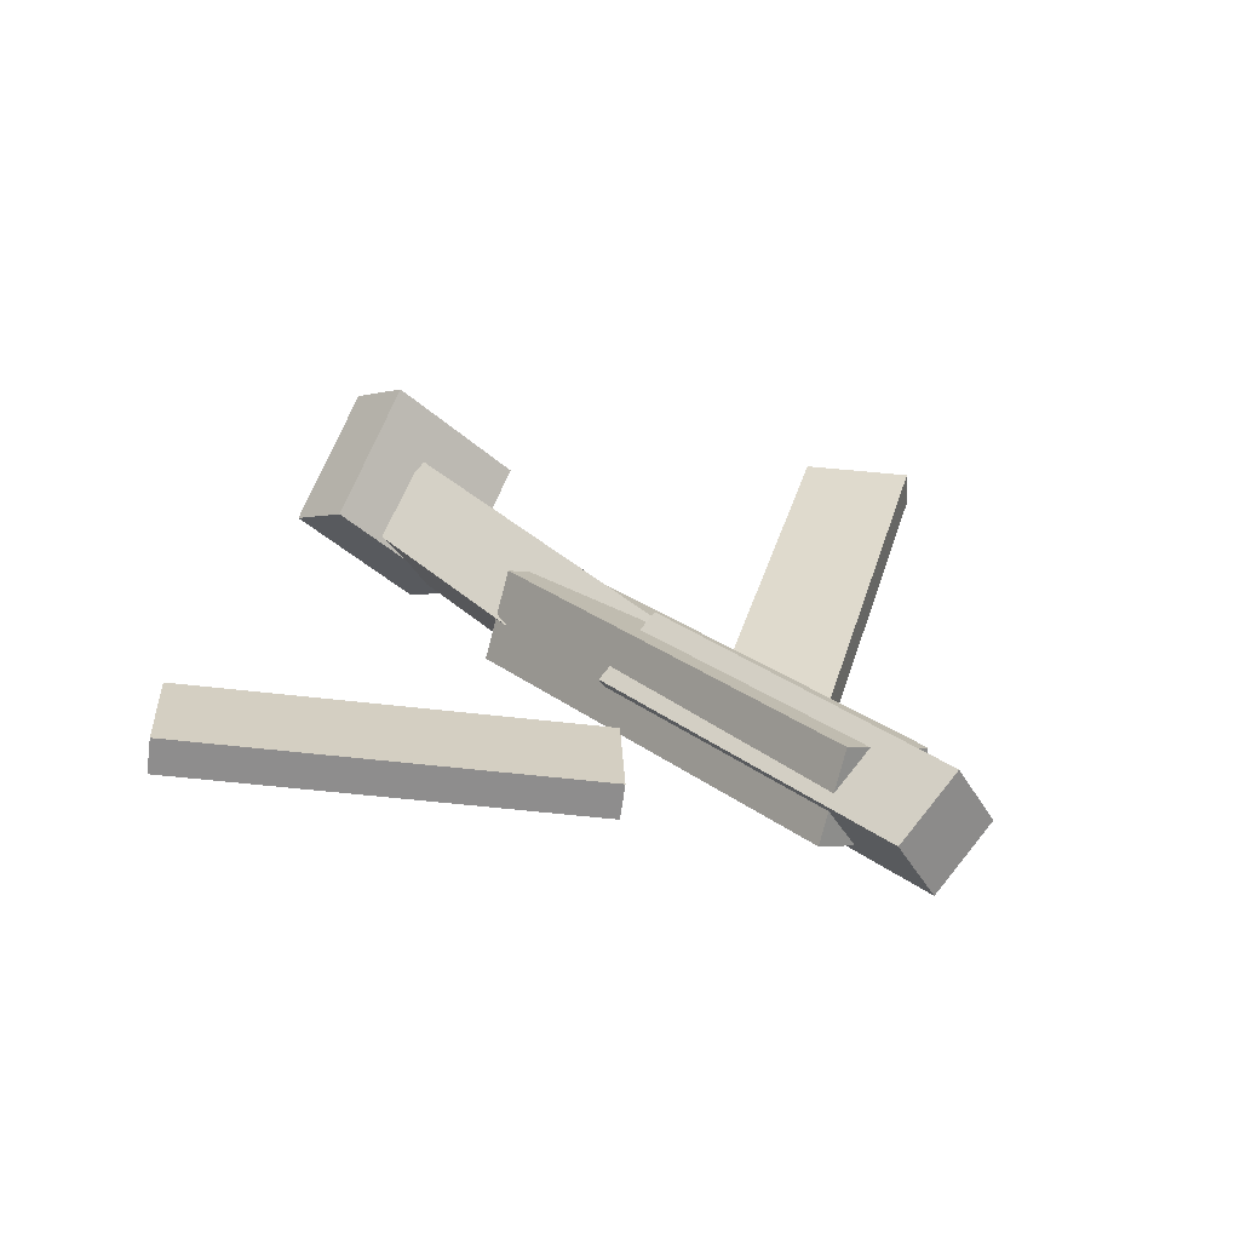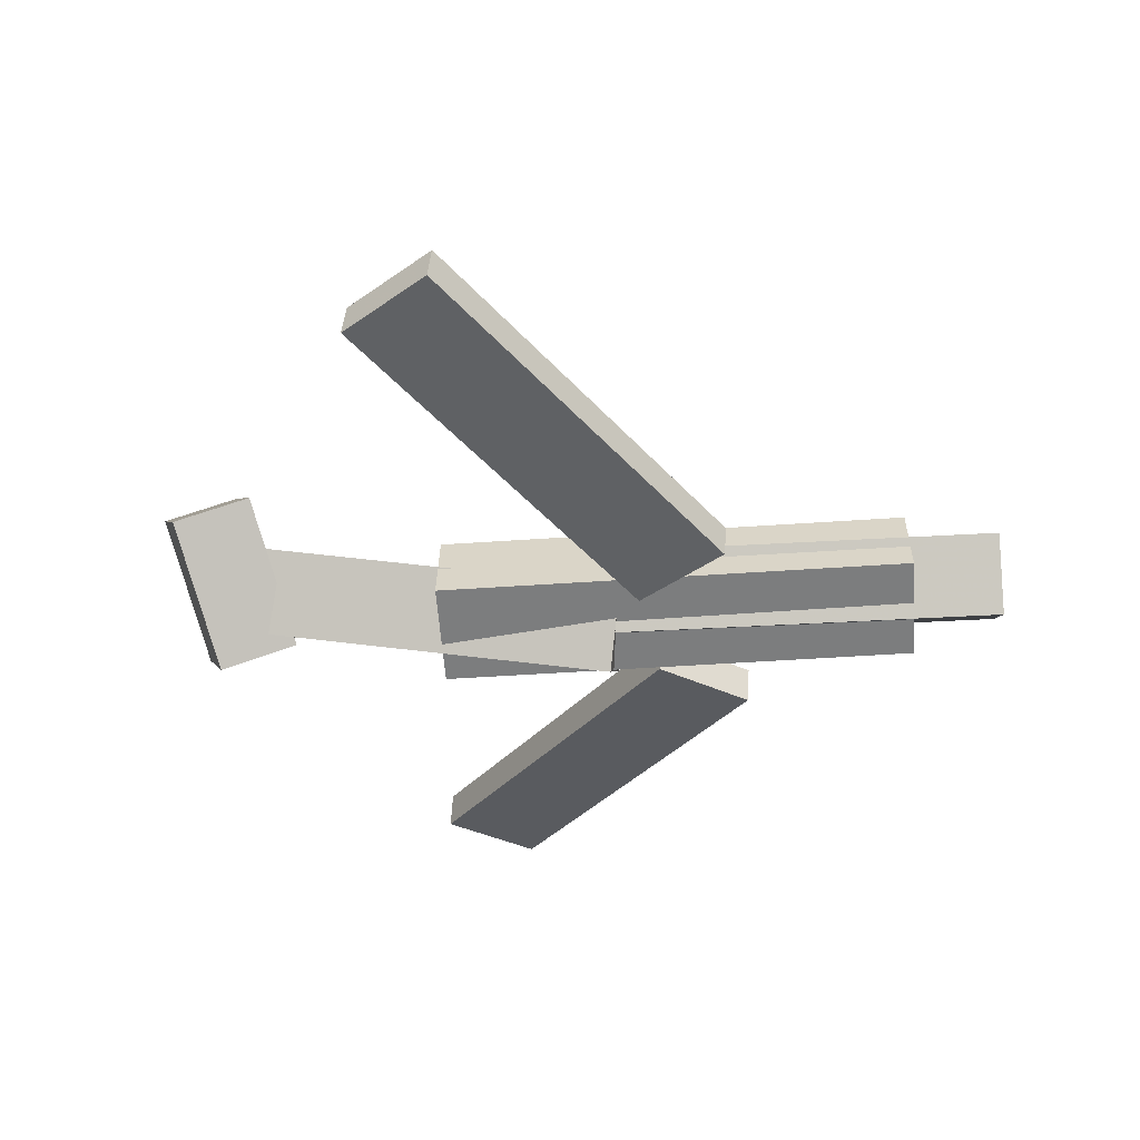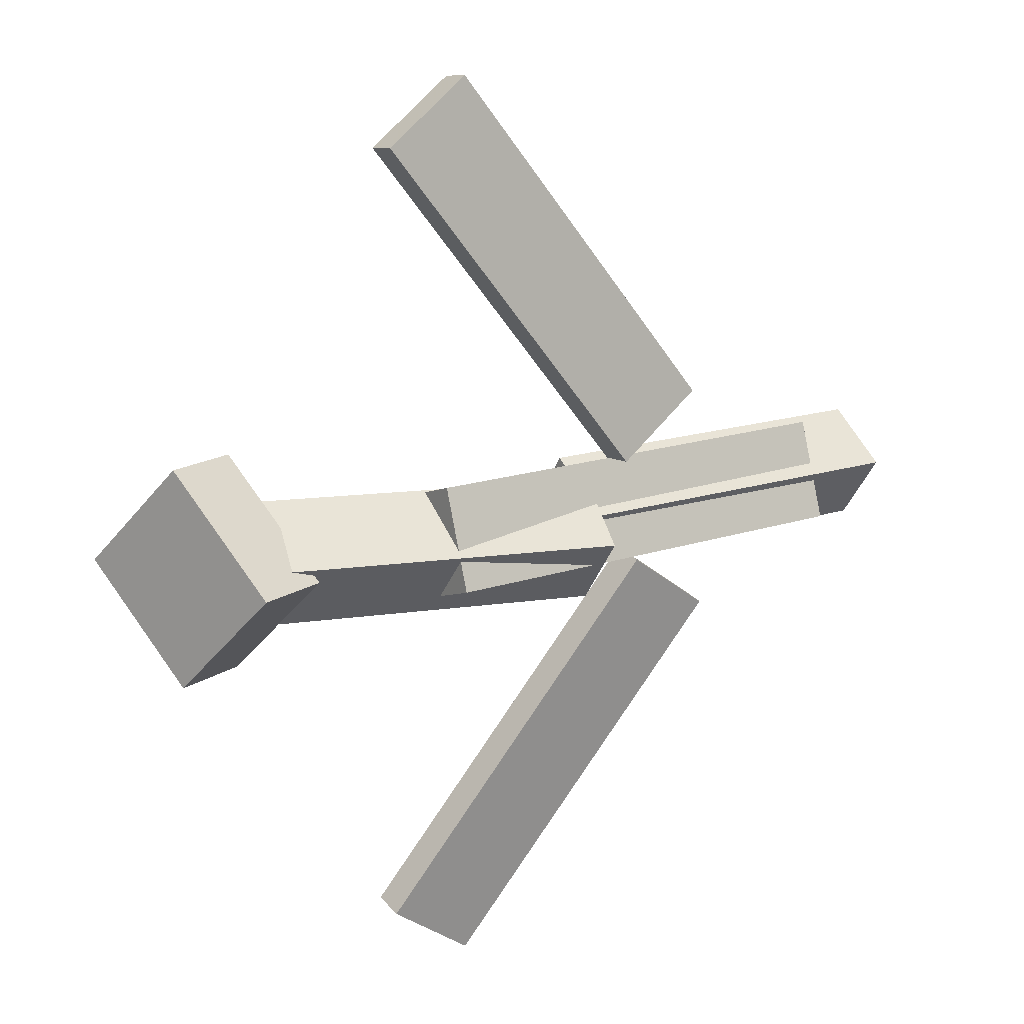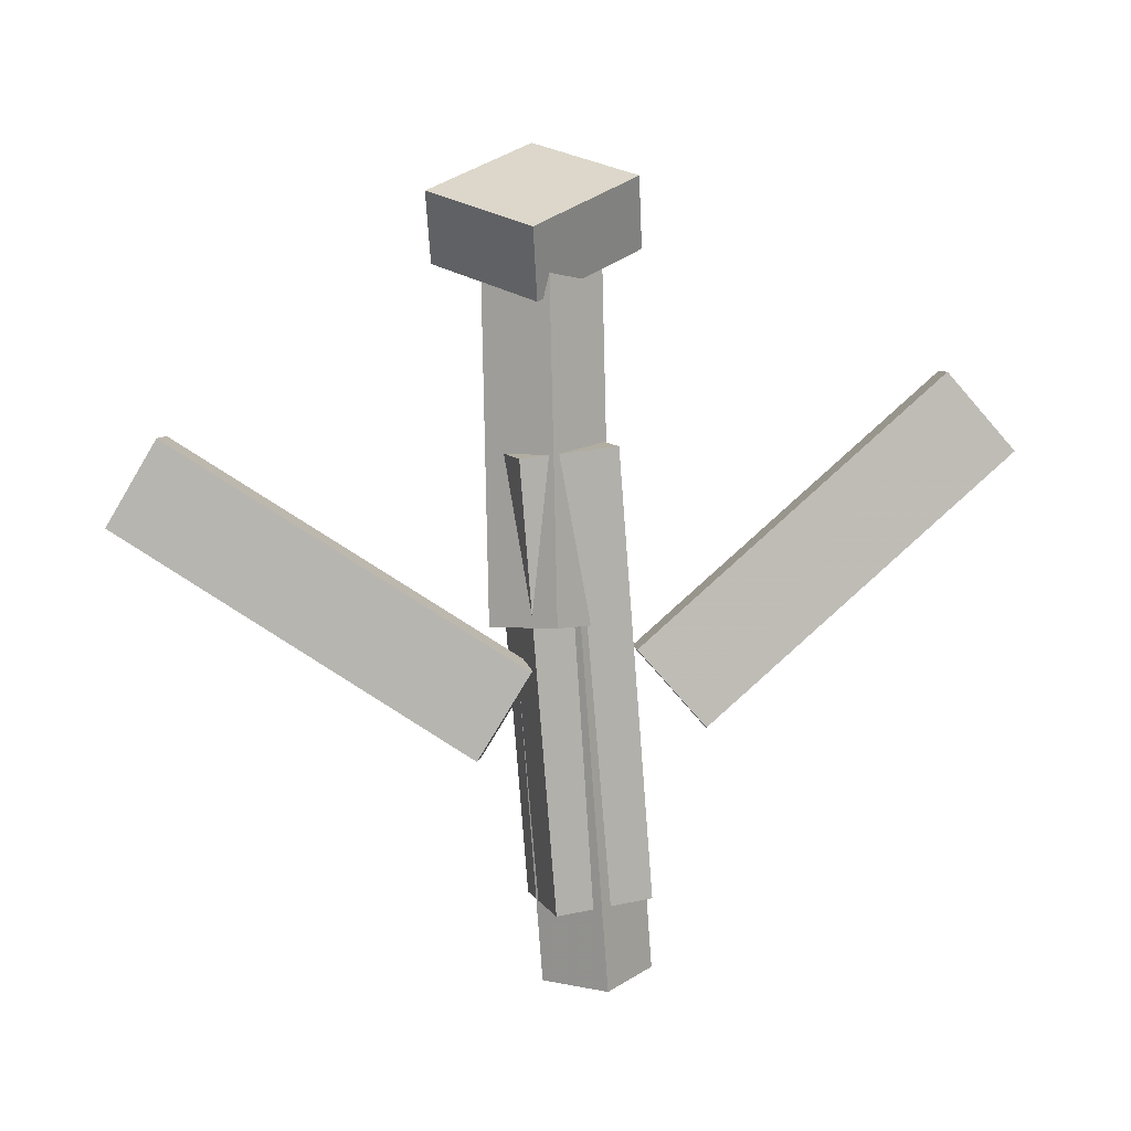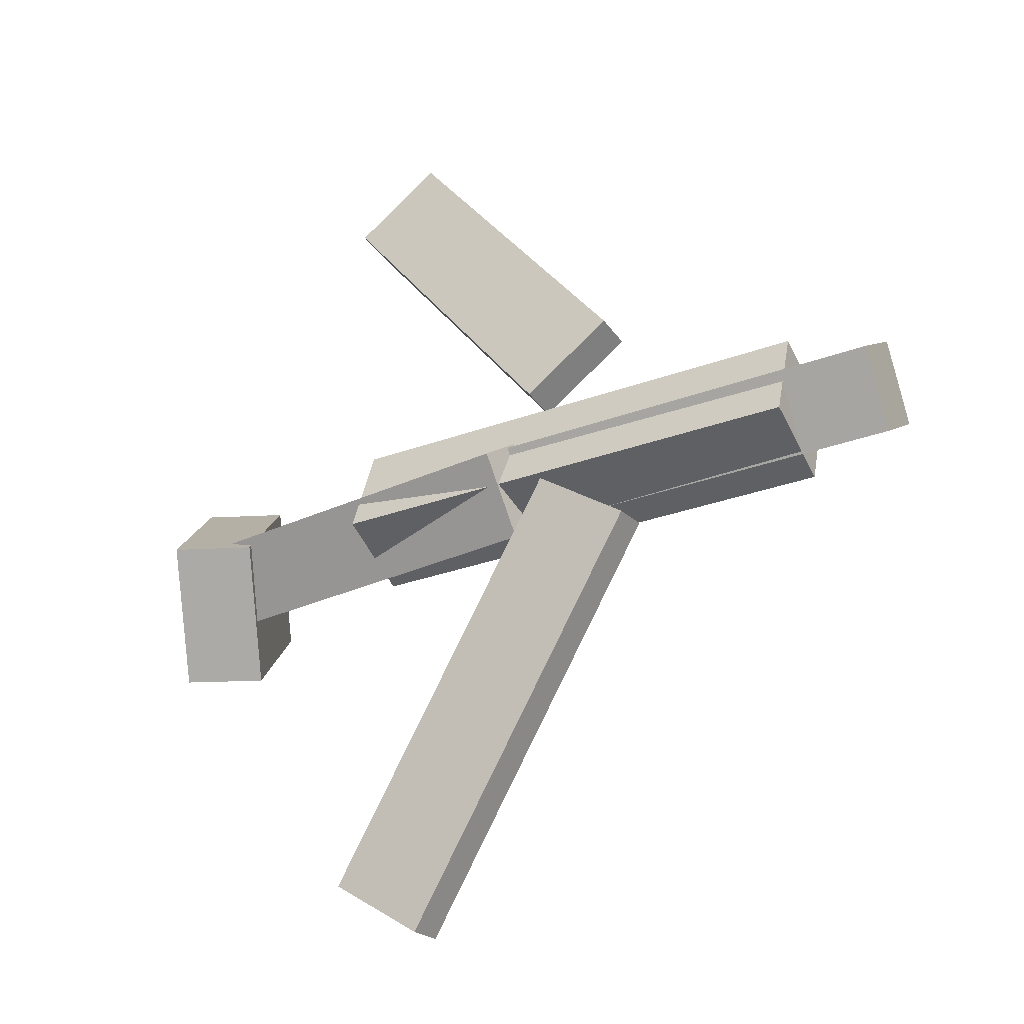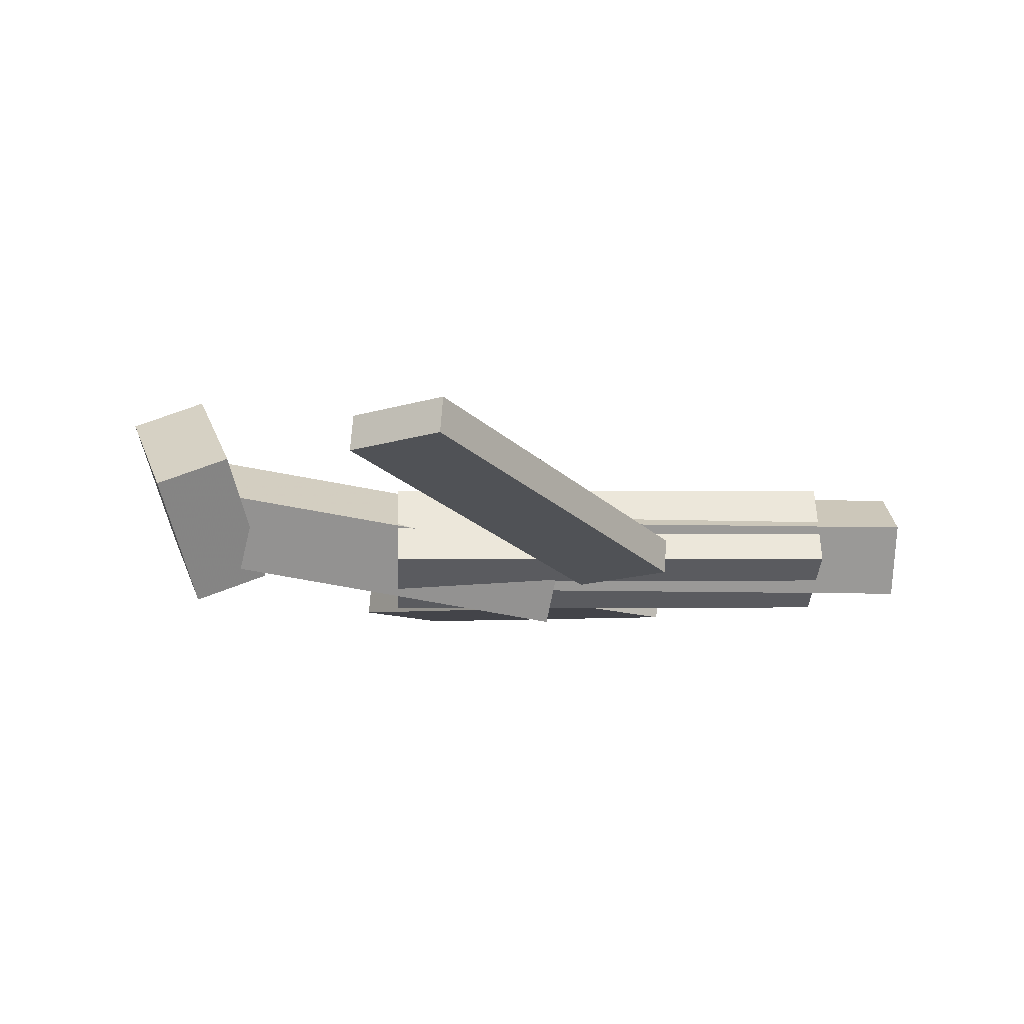
<metadata>
{"format":"obj","ext":"obj","renderer":"f3d","projection":"perspective","resolution":1024,"background":"white","views":[{"elev":26.0,"azim":51.3,"up":"+Y"},{"elev":-39.6,"azim":5.1,"up":"+Y"},{"elev":17.0,"azim":-35.1,"up":"+Z"},{"elev":-79.7,"azim":-84.9,"up":"+Y"},{"elev":-31.9,"azim":28.6,"up":"+Z"},{"elev":-14.2,"azim":-2.1,"up":"+Y"}]}
</metadata>
<code>
v 0.1175 -0.05868 -0.07387
v 0.05223 -0.05991 -0.02646
v 0.1156 -0.08486 -0.07721
v 0.05029 -0.08609 -0.0298
v -0.0777 -0.0101 -0.3415
v -0.143 -0.01133 -0.2941
v -0.07963 -0.03628 -0.3449
v -0.1449 -0.03752 -0.2975
f 1.0 7.0 5.0
f 1.0 3.0 7.0
f 1.0 4.0 3.0
f 1.0 2.0 4.0
f 3.0 8.0 7.0
f 3.0 4.0 8.0
f 5.0 7.0 8.0
f 5.0 8.0 6.0
f 1.0 5.0 6.0
f 1.0 6.0 2.0
f 2.0 6.0 8.0
f 2.0 8.0 4.0
v -0.1112 -0.06302 0.05035
v 0.2428 -0.05893 0.04604
v -0.1122 0.0009224 0.02774
v 0.2418 0.00502 0.02342
v -0.1118 -0.08931 -0.02395
v 0.2422 -0.08521 -0.02827
v -0.1128 -0.02536 -0.04656
v 0.2412 -0.02126 -0.05088
f 9.0 15.0 13.0
f 9.0 11.0 15.0
f 9.0 12.0 11.0
f 9.0 10.0 12.0
f 11.0 16.0 15.0
f 11.0 12.0 16.0
f 13.0 15.0 16.0
f 13.0 16.0 14.0
f 9.0 13.0 14.0
f 9.0 14.0 10.0
f 10.0 14.0 16.0
f 10.0 16.0 12.0
v -0.2689 -0.01895 -0.04029
v -0.2717 -0.05926 0.012
v -0.2585 0.0311 -0.001144
v -0.2613 -0.009204 0.05115
v 0.0174 -0.06356 -0.05924
v 0.01458 -0.1039 -0.006943
v 0.02779 -0.0135 -0.02009
v 0.02497 -0.05381 0.0322
f 17.0 23.0 21.0
f 17.0 19.0 23.0
f 17.0 20.0 19.0
f 17.0 18.0 20.0
f 19.0 24.0 23.0
f 19.0 20.0 24.0
f 21.0 23.0 24.0
f 21.0 24.0 22.0
f 17.0 21.0 22.0
f 17.0 22.0 18.0
f 18.0 22.0 24.0
f 18.0 24.0 20.0
v 0.3084 -0.03029 0.04096
v 0.3076 0.005883 -0.009939
v 0.01597 -0.03061 0.04545
v 0.01515 0.005556 -0.005446
v 0.3079 -0.07985 0.00574
v 0.3071 -0.04368 -0.04515
v 0.01549 -0.08018 0.01023
v 0.01466 -0.04401 -0.04066
f 25.0 31.0 29.0
f 25.0 27.0 31.0
f 25.0 28.0 27.0
f 25.0 26.0 28.0
f 27.0 32.0 31.0
f 27.0 28.0 32.0
f 29.0 31.0 32.0
f 29.0 32.0 30.0
f 25.0 29.0 30.0
f 25.0 30.0 26.0
f 26.0 30.0 32.0
f 26.0 32.0 28.0
v -0.2549 0.004649 -0.08018
v -0.3108 -0.01718 -0.07798
v -0.2826 0.08397 0.001789
v -0.3385 0.06215 0.003989
v -0.2239 -0.06676 -0.0005973
v -0.2798 -0.08858 0.001603
v -0.2516 0.01256 0.08137
v -0.3075 -0.00926 0.08357
f 33.0 39.0 37.0
f 33.0 35.0 39.0
f 33.0 36.0 35.0
f 33.0 34.0 36.0
f 35.0 40.0 39.0
f 35.0 36.0 40.0
f 37.0 39.0 40.0
f 37.0 40.0 38.0
f 33.0 37.0 38.0
f 33.0 38.0 34.0
f 34.0 38.0 40.0
f 34.0 40.0 36.0
v 0.1047 -0.08328 0.09765
v 0.04023 -0.08392 0.05068
v 0.1068 -0.0564 0.09453
v 0.04224 -0.05703 0.04756
v -0.07801 -0.0406 0.3481
v -0.1425 -0.04124 0.3011
v -0.076 -0.01372 0.345
v -0.1405 -0.01435 0.298
f 41.0 47.0 45.0
f 41.0 43.0 47.0
f 41.0 44.0 43.0
f 41.0 42.0 44.0
f 43.0 48.0 47.0
f 43.0 44.0 48.0
f 45.0 47.0 48.0
f 45.0 48.0 46.0
f 41.0 45.0 46.0
f 41.0 46.0 42.0
f 42.0 46.0 48.0
f 42.0 48.0 44.0

</code>
